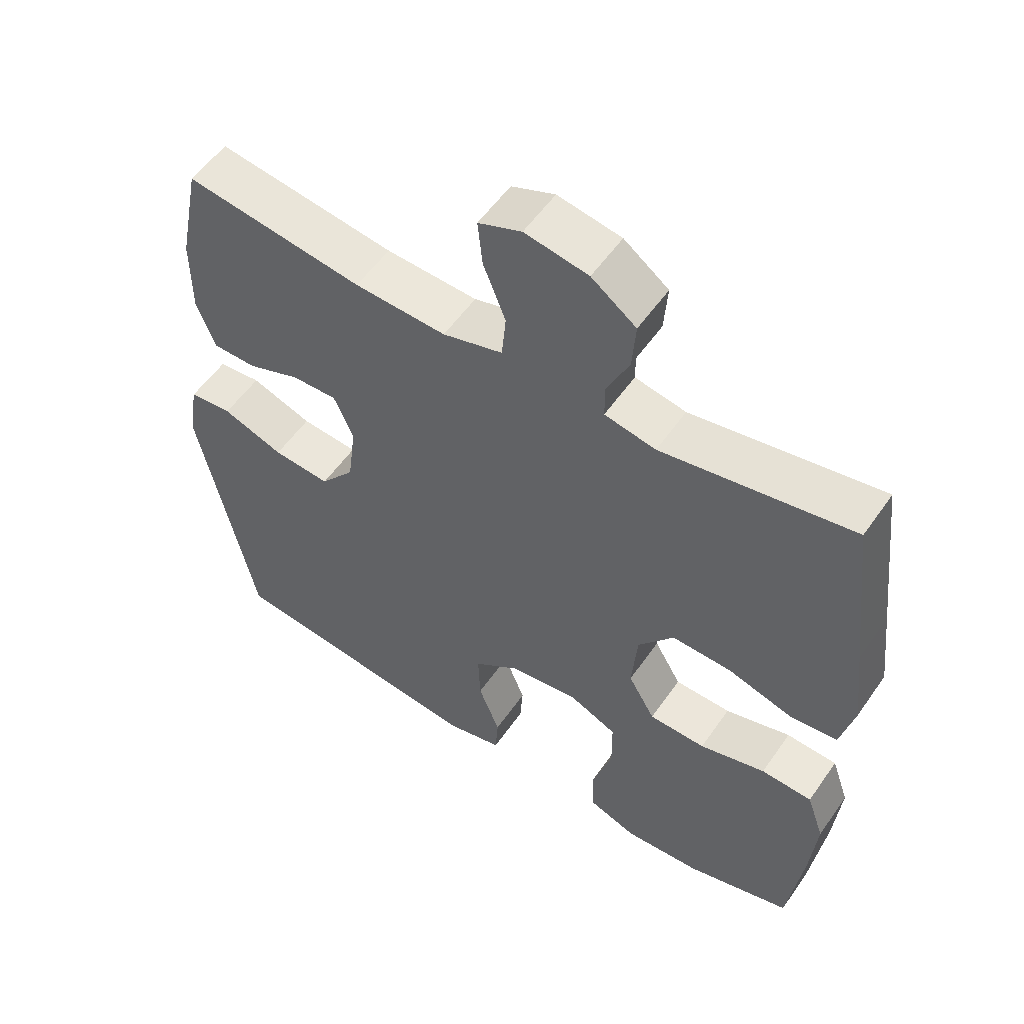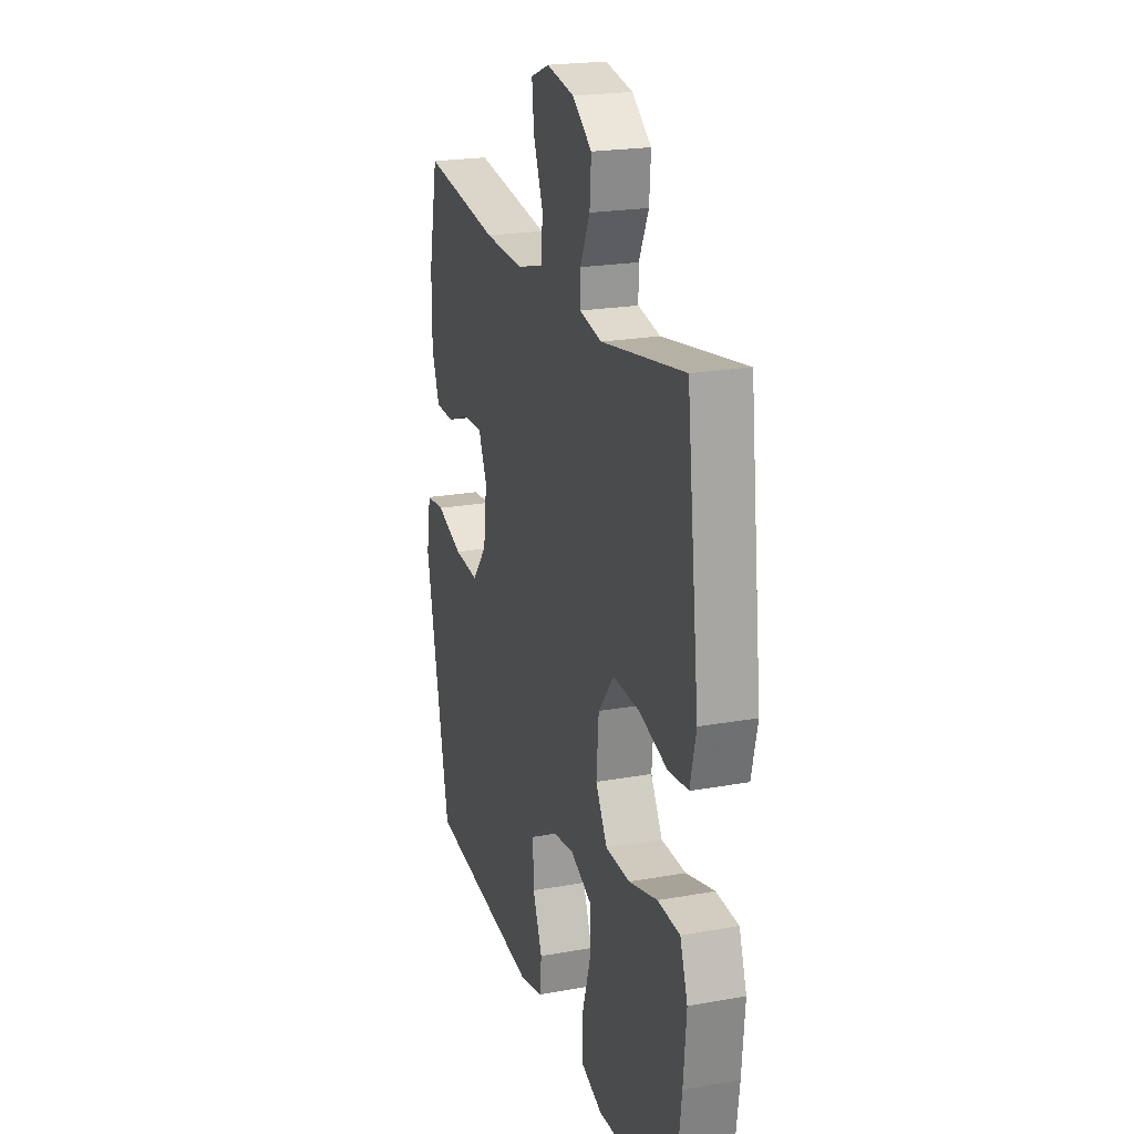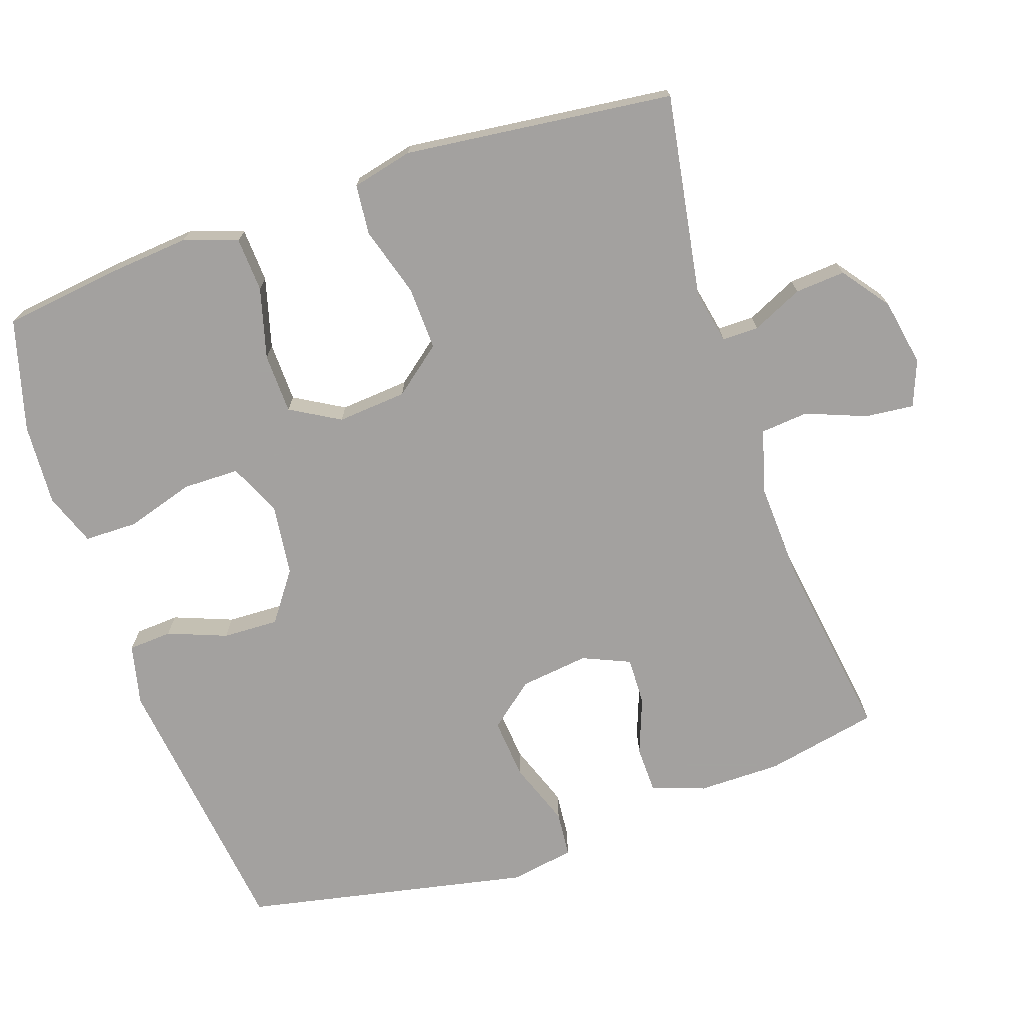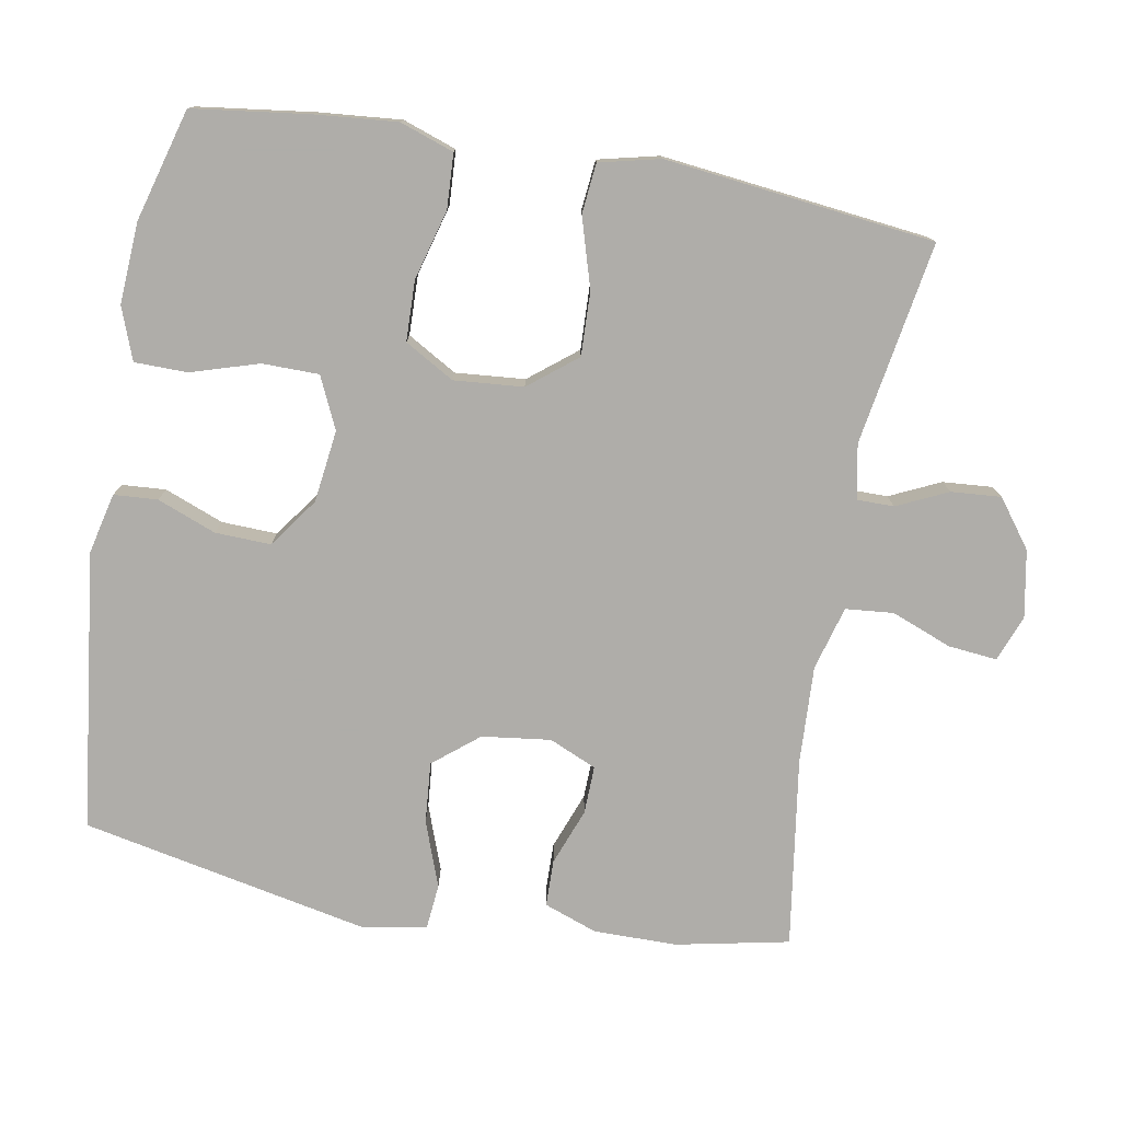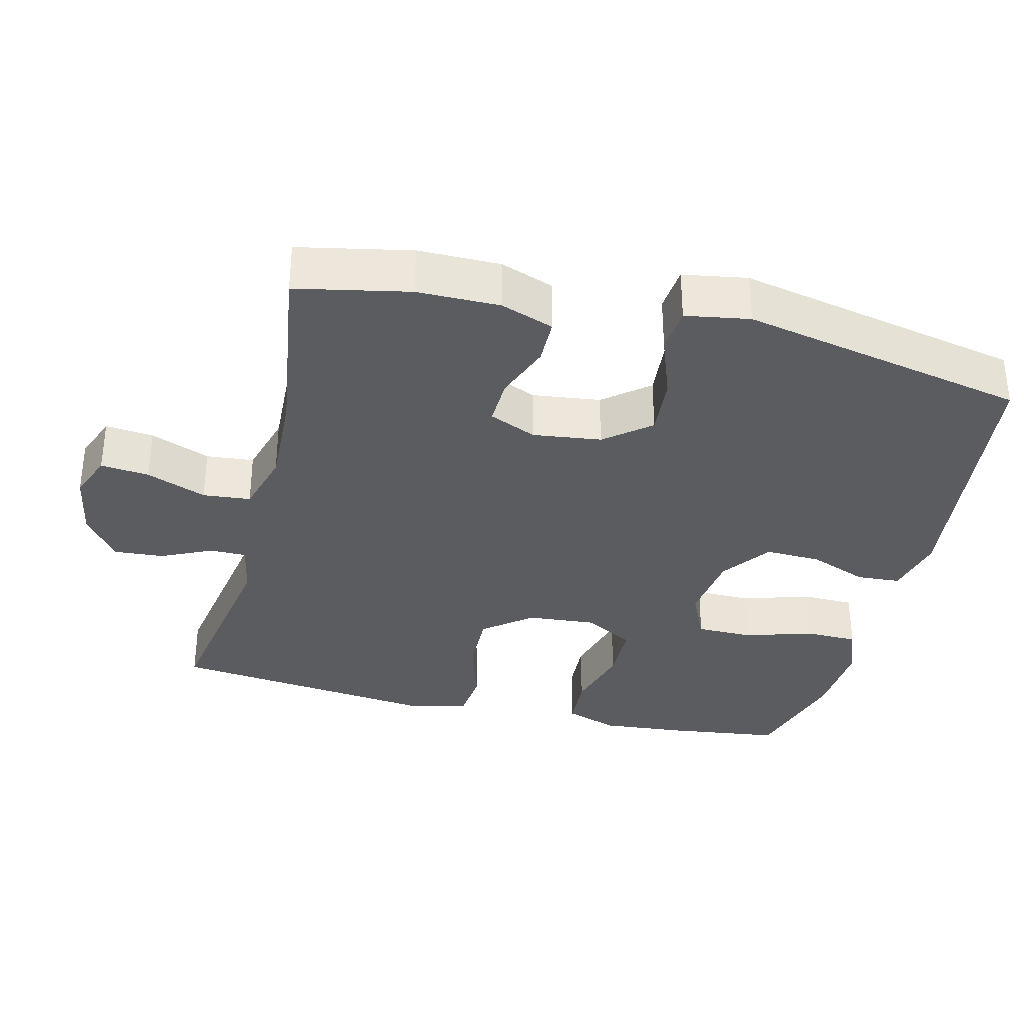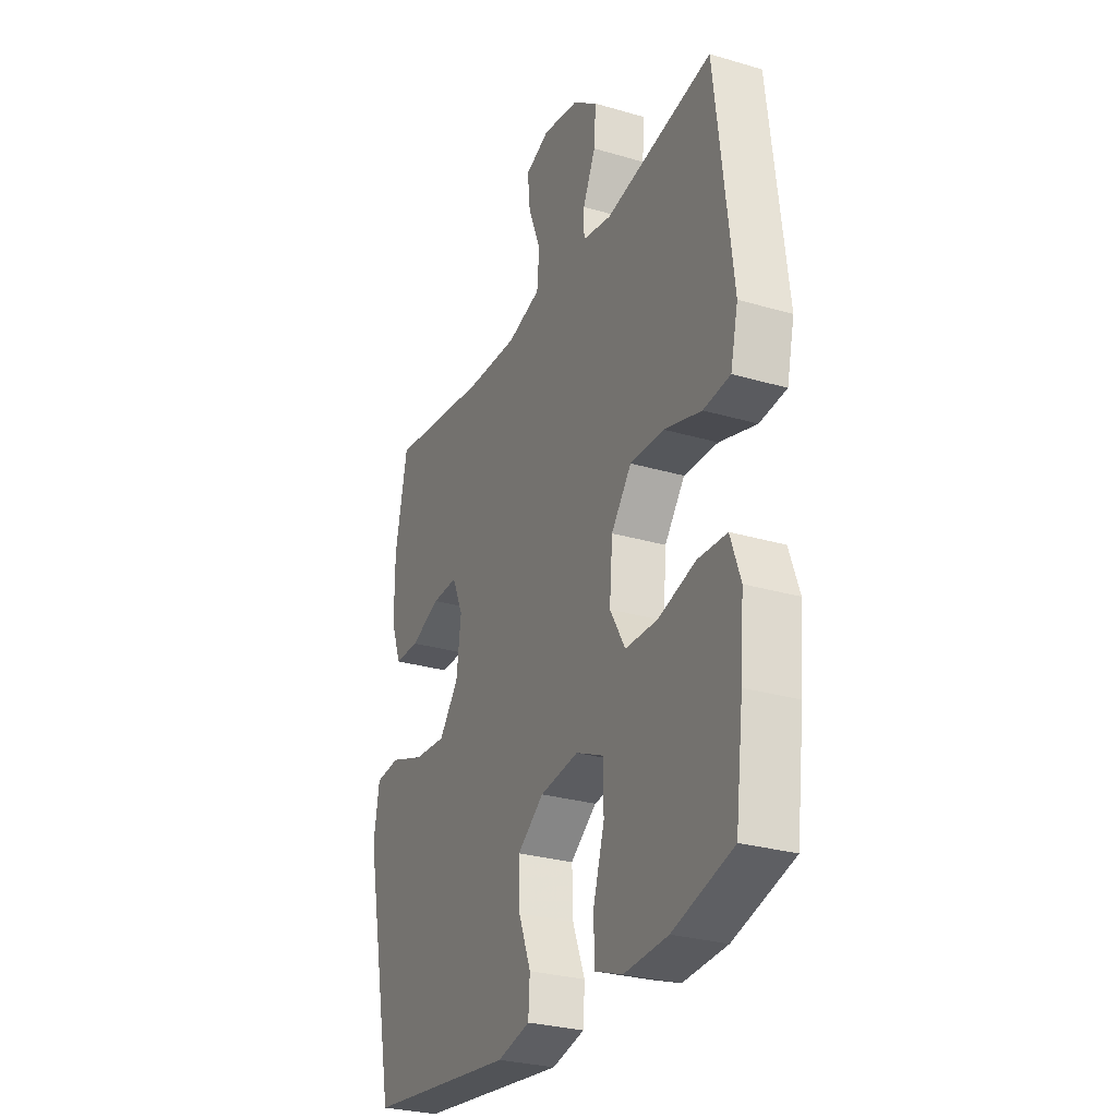
<metadata>
{"format":"obj","ext":"obj","renderer":"f3d","projection":"perspective","resolution":1024,"background":"white","views":[{"elev":55.1,"azim":-145.8,"up":"+Z"},{"elev":21.7,"azim":-107.6,"up":"+Z"},{"elev":-72.3,"azim":-71.1,"up":"+Y"},{"elev":-77.2,"azim":-100.0,"up":"+Y"},{"elev":-34.0,"azim":76.2,"up":"+Y"},{"elev":-28.4,"azim":-113.9,"up":"+Z"}]}
</metadata>
<code>
v 0.5 0.07 -0.5
v 0.112 0.07 -0.547
v 0.027 0.07 -0.527
v 0.023 0.07 -0.466
v 0.055 0.07 -0.384
v 0.058 0.07 -0.306
v -0.011 0.07 -0.256
v -0.112 0.07 -0.243
v -0.184 0.07 -0.276
v -0.185 0.07 -0.355
v -0.156 0.07 -0.45
v -0.157 0.07 -0.524
v -0.23 0.07 -0.551
v -0.344 0.07 -0.544
v -0.5 0.07 -0.5
v -0.521 0.07 -0.338
v -0.531 0.07 -0.223
v -0.505 0.07 -0.148
v -0.429 0.07 -0.144
v -0.331 0.07 -0.171
v -0.247 0.07 -0.169
v -0.207 0.07 -0.1
v -0.215 0.07 -0.003
v -0.268 0.07 0.064
v -0.357 0.07 0.061
v -0.454 0.07 0.032
v -0.524 0.07 0.039
v -0.544 0.07 0.124
v -0.529 0.07 0.253
v -0.5 0.07 0.5
v -0.217 0.07 0.452
v -0.141 0.07 0.467
v -0.141 0.07 0.518
v -0.174 0.07 0.589
v -0.179 0.07 0.659
v -0.113 0.07 0.708
v -0.019 0.07 0.725
v 0.045 0.07 0.7
v 0.038 0.07 0.632
v 0.005 0.07 0.548
v 0.011 0.07 0.481
v 0.1 0.07 0.456
v 0.236 0.07 0.462
v 0.5 0.07 0.5
v 0.532 0.07 0.342
v 0.532 0.07 0.226
v 0.505 0.07 0.152
v 0.44 0.07 0.151
v 0.361 0.07 0.181
v 0.294 0.07 0.183
v 0.265 0.07 0.117
v 0.277 0.07 0.021
v 0.328 0.07 -0.042
v 0.413 0.07 -0.035
v 0.504 0.07 -0.002
v 0.568 0.07 -0.008
v 0.583 0.07 -0.098
v 0.5 0 -0.5
v 0.112 0 -0.547
v 0.027 0 -0.527
v 0.023 0 -0.466
v 0.055 0 -0.384
v 0.058 0 -0.306
v -0.011 0 -0.256
v -0.112 0 -0.243
v -0.184 0 -0.276
v -0.185 0 -0.355
v -0.156 0 -0.45
v -0.157 0 -0.524
v -0.23 0 -0.551
v -0.344 0 -0.544
v -0.5 0 -0.5
v -0.521 0 -0.338
v -0.531 0 -0.223
v -0.505 0 -0.148
v -0.429 0 -0.144
v -0.331 0 -0.171
v -0.247 0 -0.169
v -0.207 0 -0.1
v -0.215 0 -0.003
v -0.268 0 0.064
v -0.357 0 0.061
v -0.454 0 0.032
v -0.524 0 0.039
v -0.544 0 0.124
v -0.529 0 0.253
v -0.5 0 0.5
v -0.217 0 0.452
v -0.141 0 0.467
v -0.141 0 0.518
v -0.174 0 0.589
v -0.179 0 0.659
v -0.113 0 0.708
v -0.019 0 0.725
v 0.045 0 0.7
v 0.038 0 0.632
v 0.005 0 0.548
v 0.011 0 0.481
v 0.1 0 0.456
v 0.236 0 0.462
v 0.5 0 0.5
v 0.532 0 0.342
v 0.532 0 0.226
v 0.505 0 0.152
v 0.44 0 0.151
v 0.361 0 0.181
v 0.294 0 0.183
v 0.265 0 0.117
v 0.277 0 0.021
v 0.328 0 -0.042
v 0.413 0 -0.035
v 0.504 0 -0.002
v 0.568 0 -0.008
v 0.583 0 -0.098
f 3 4 5
f 2 3 5
f 1 2 5
f 57 1 5
f 56 57 5
f 55 56 5
f 54 55 5
f 53 54 5 6
f 52 53 6 7
f 51 52 7 8
f 50 51 8 9
f 47 48 49
f 46 47 49
f 45 46 49
f 44 45 49
f 43 44 49
f 42 43 49 50
f 41 42 50 9
f 38 39 40
f 37 38 40
f 36 37 40
f 35 36 40
f 34 35 40
f 33 34 40
f 32 33 40 41
f 31 32 41 9
f 29 30 31
f 28 29 31
f 27 28 31
f 26 27 31
f 25 26 31
f 24 25 31
f 23 24 31
f 31 9 10
f 23 31 10
f 22 23 10
f 18 19 20
f 17 18 20
f 16 17 20
f 15 16 20
f 14 15 20
f 13 14 20
f 12 13 20
f 11 12 20
f 10 11 20
f 10 20 21
f 10 21 22
f 62 61 60
f 62 60 59
f 62 59 58
f 62 58 114
f 62 114 113
f 62 113 112
f 62 112 111
f 63 62 111 110
f 64 63 110 109
f 65 64 109 108
f 66 65 108 107
f 106 105 104
f 106 104 103
f 106 103 102
f 106 102 101
f 106 101 100
f 107 106 100 99
f 66 107 99 98
f 97 96 95
f 97 95 94
f 97 94 93
f 97 93 92
f 97 92 91
f 97 91 90
f 98 97 90 89
f 66 98 89 88
f 88 87 86
f 88 86 85
f 88 85 84
f 88 84 83
f 88 83 82
f 88 82 81
f 88 81 80
f 67 66 88
f 67 88 80
f 67 80 79
f 77 76 75
f 77 75 74
f 77 74 73
f 77 73 72
f 77 72 71
f 77 71 70
f 77 70 69
f 77 69 68
f 77 68 67
f 78 77 67
f 79 78 67
f 1 58 59 2
f 2 59 60 3
f 3 60 61 4
f 4 61 62 5
f 5 62 63 6
f 6 63 64 7
f 7 64 65 8
f 8 65 66 9
f 9 66 67 10
f 10 67 68 11
f 11 68 69 12
f 12 69 70 13
f 13 70 71 14
f 14 71 72 15
f 15 72 73 16
f 16 73 74 17
f 17 74 75 18
f 18 75 76 19
f 19 76 77 20
f 20 77 78 21
f 21 78 79 22
f 22 79 80 23
f 23 80 81 24
f 24 81 82 25
f 25 82 83 26
f 26 83 84 27
f 27 84 85 28
f 28 85 86 29
f 29 86 87 30
f 30 87 88 31
f 31 88 89 32
f 32 89 90 33
f 33 90 91 34
f 34 91 92 35
f 35 92 93 36
f 36 93 94 37
f 37 94 95 38
f 38 95 96 39
f 39 96 97 40
f 40 97 98 41
f 41 98 99 42
f 42 99 100 43
f 43 100 101 44
f 44 101 102 45
f 45 102 103 46
f 46 103 104 47
f 47 104 105 48
f 48 105 106 49
f 49 106 107 50
f 50 107 108 51
f 51 108 109 52
f 52 109 110 53
f 53 110 111 54
f 54 111 112 55
f 55 112 113 56
f 56 113 114 57
f 57 114 58 1

</code>
